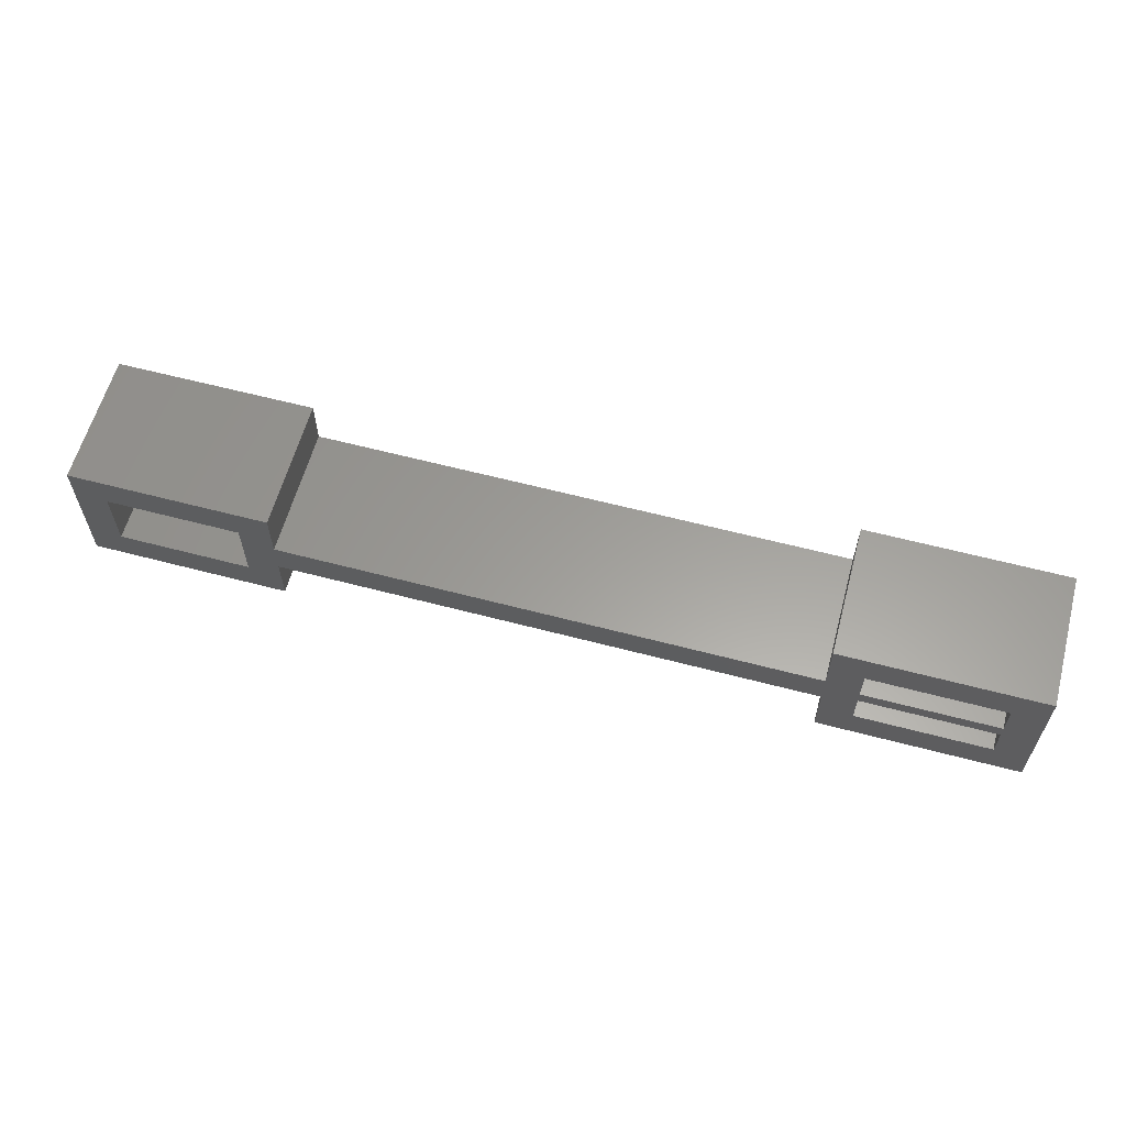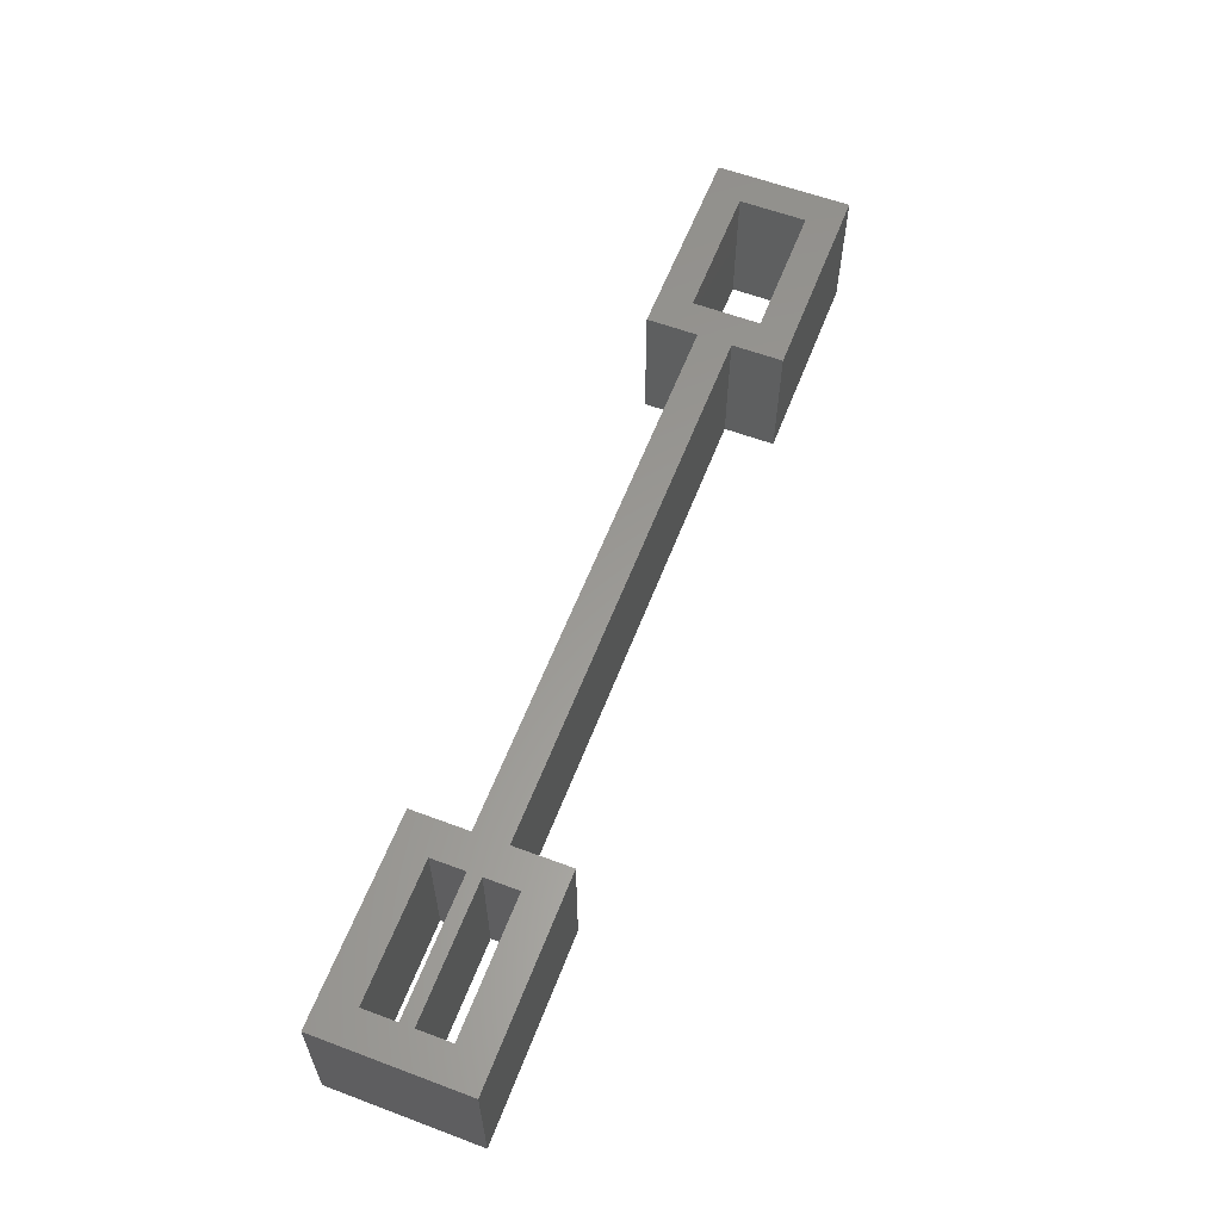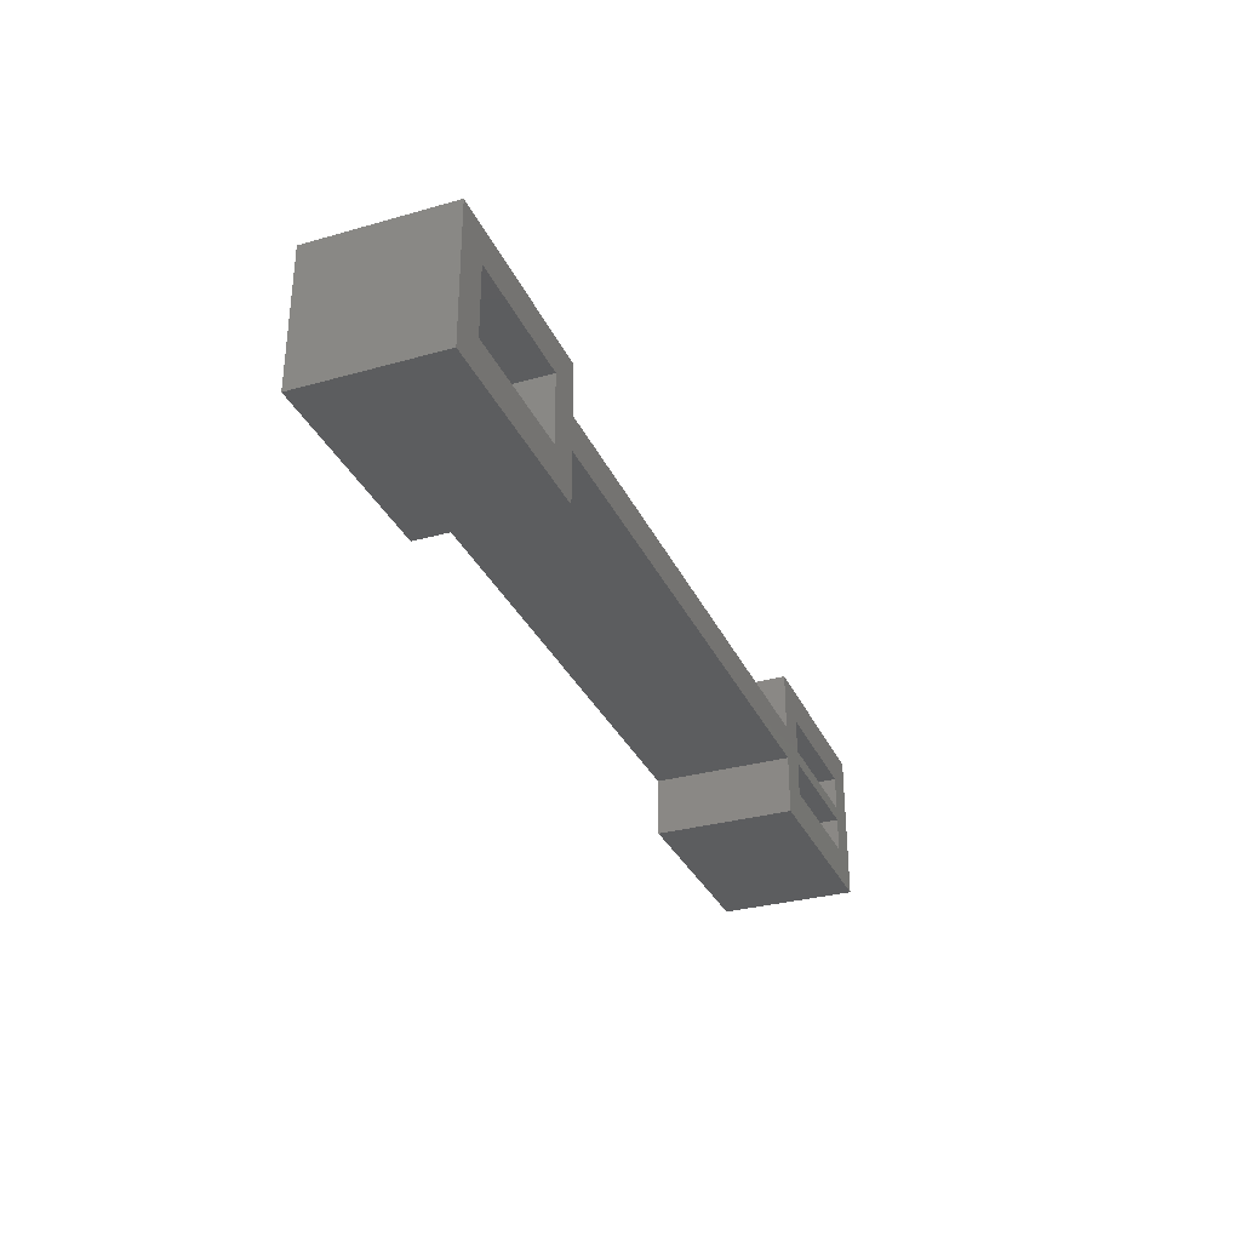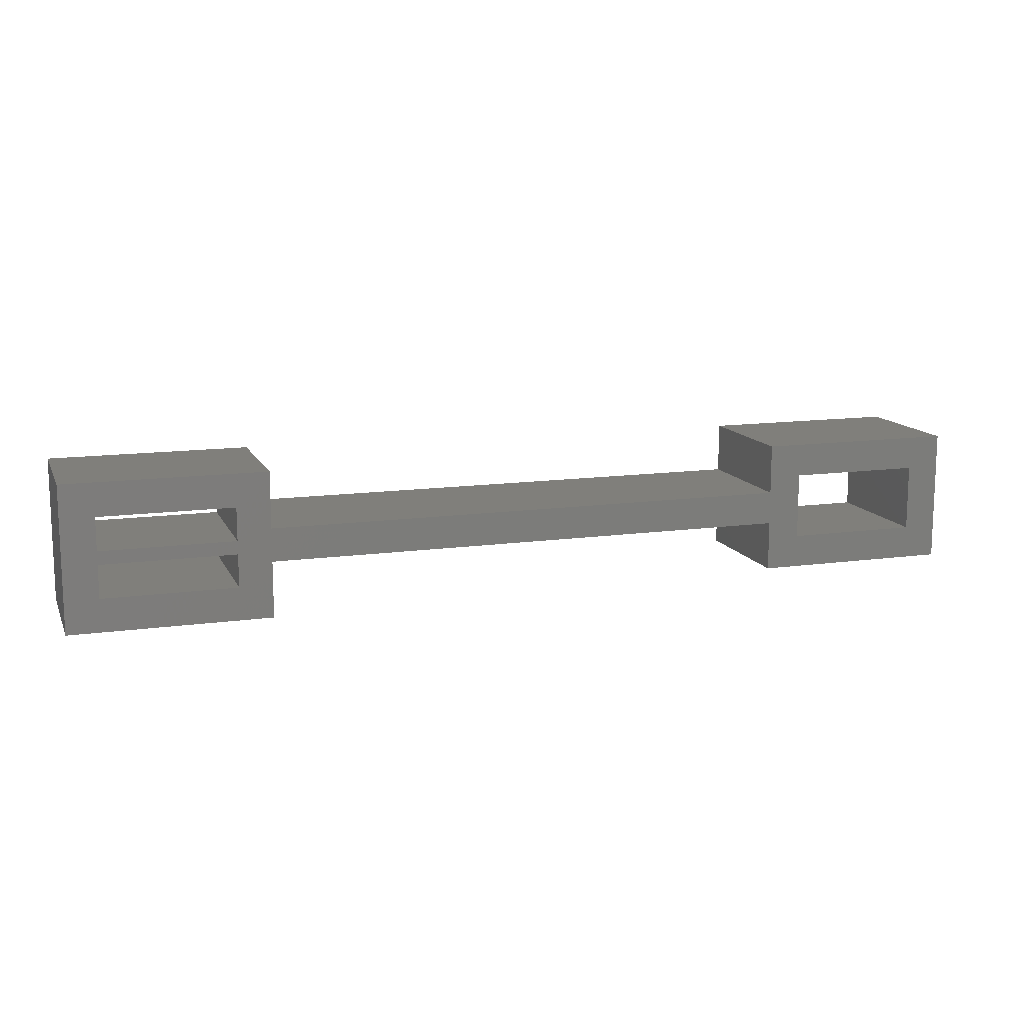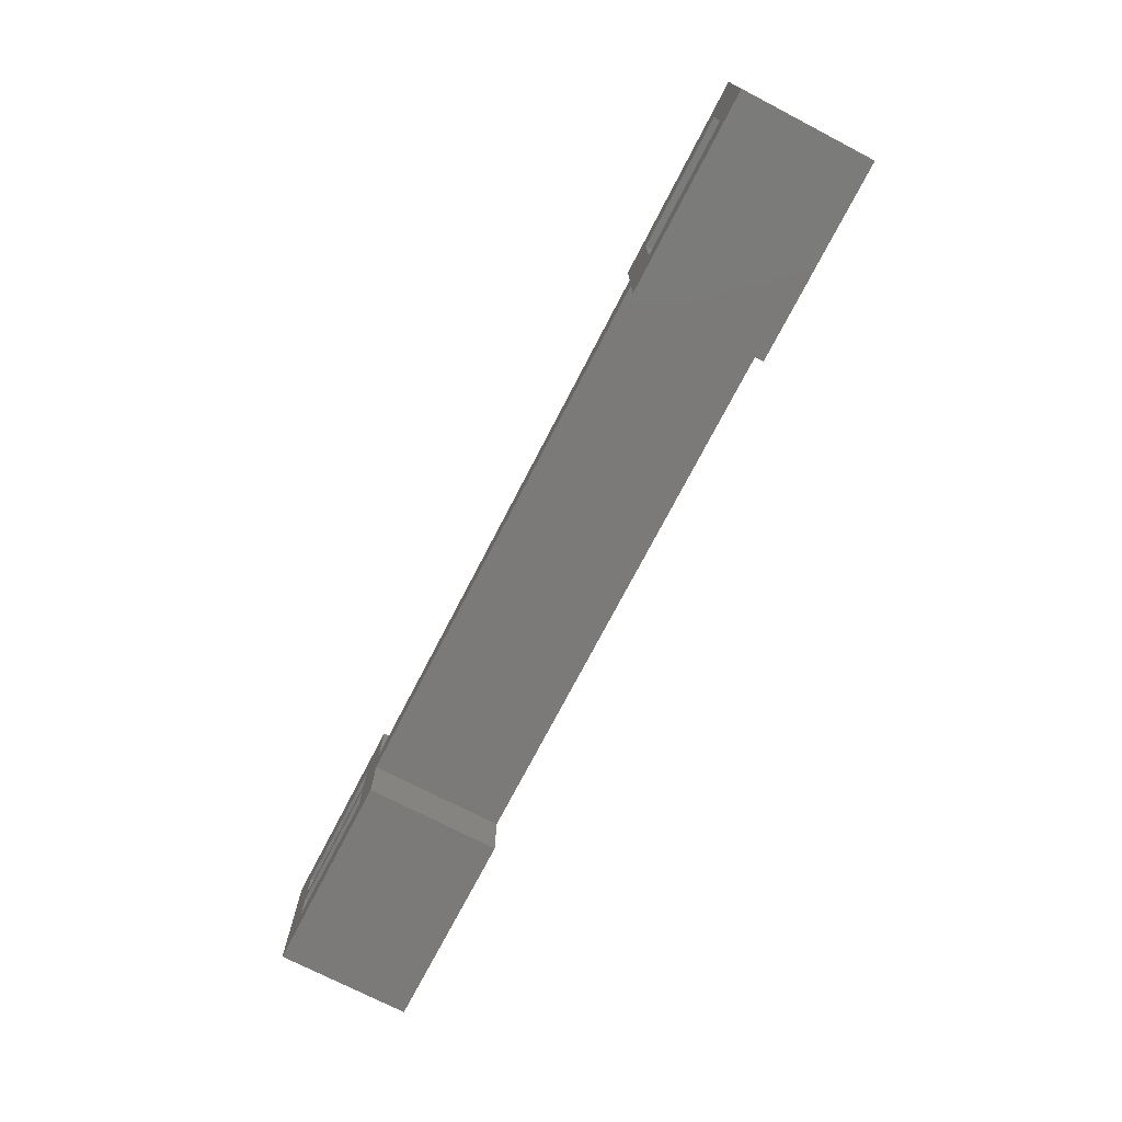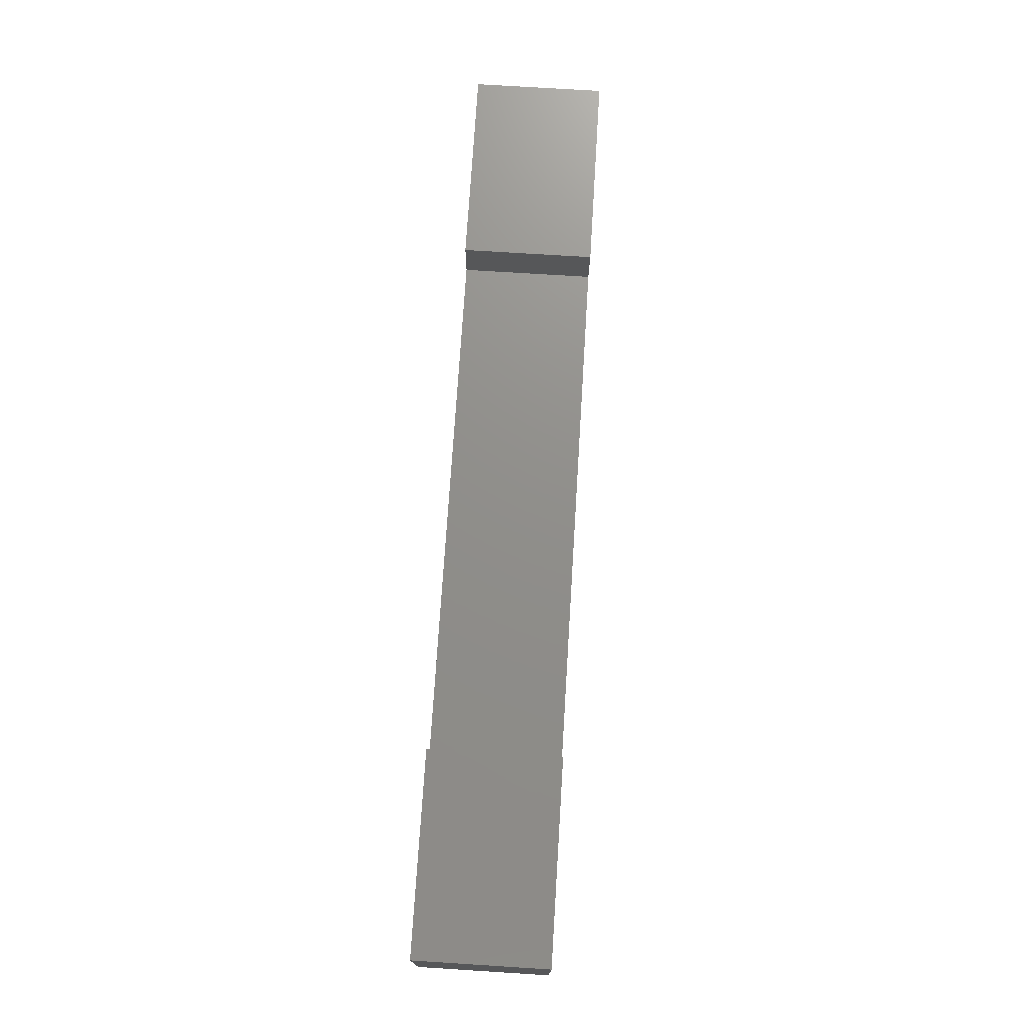
<metadata>
{"format":"stl","ext":"stl","renderer":"f3d","projection":"perspective","resolution":1024,"background":"white","views":[{"elev":60.6,"azim":15.1,"up":"+Y"},{"elev":59.8,"azim":111.0,"up":"+Z"},{"elev":-31.5,"azim":-68.4,"up":"+Y"},{"elev":12.8,"azim":162.0,"up":"+Y"},{"elev":-73.5,"azim":-117.4,"up":"+Y"},{"elev":73.1,"azim":93.6,"up":"+Y"}]}
</metadata>
<code>
# stl→obj: 48 verts, 104 faces
v 112.9 6 0
v 112.9 1 0
v 107.9 2.5 0
v 107.9 -2.5 0
v 27.5 -2.5 0
v 27.5 2.5 0
v 137.9 11 0
v 137.9 -11 0
v 132.9 1 0
v 132.9 -6 0
v 107.9 -11 0
v 112.9 -6 0
v 22.5 5 0
v 2.5 5 0
v -2.5 10 0
v 22.5 -5 0
v 132.9 -1 0
v 27.5 -10 0
v 132.9 6 0
v 107.9 11 0
v 112.9 -1 0
v -2.5 -10 0
v 2.5 -5 0
v 27.5 10 0
v 107.9 2.5 20
v 112.9 1 20
v 112.9 6 20
v 27.5 2.5 20
v 27.5 -2.5 20
v 107.9 -2.5 20
v 132.9 1 20
v 137.9 -11 20
v 137.9 11 20
v 112.9 -6 20
v 107.9 -11 20
v 132.9 -6 20
v -2.5 10 20
v 2.5 5 20
v 22.5 5 20
v 22.5 -5 20
v 132.9 -1 20
v 27.5 -10 20
v 107.9 11 20
v 132.9 6 20
v 112.9 -1 20
v -2.5 -10 20
v 2.5 -5 20
v 27.5 10 20
f 1 2 3
f 4 5 6
f 7 8 9
f 10 11 12
f 13 14 15
f 5 16 13
f 9 8 17
f 5 18 16
f 3 4 6
f 19 1 20
f 11 4 12
f 21 4 3
f 1 3 20
f 9 19 7
f 19 20 7
f 5 13 6
f 16 18 22
f 15 23 22
f 23 16 22
f 15 14 23
f 6 13 24
f 13 15 24
f 17 21 2
f 10 8 11
f 12 4 21
f 21 3 2
f 10 17 8
f 17 2 9
f 25 26 27
f 28 29 30
f 31 32 33
f 34 35 36
f 37 38 39
f 39 40 29
f 41 32 31
f 40 42 29
f 28 30 25
f 43 27 44
f 34 30 35
f 25 30 45
f 43 25 27
f 33 44 31
f 33 43 44
f 28 39 29
f 46 42 40
f 46 47 37
f 46 40 47
f 47 38 37
f 48 39 28
f 48 37 39
f 26 45 41
f 35 32 36
f 45 30 34
f 26 25 45
f 32 41 36
f 31 26 41
f 20 33 7
f 20 43 33
f 3 43 20
f 3 25 43
f 6 25 3
f 6 28 25
f 24 28 6
f 24 48 28
f 15 48 24
f 15 37 48
f 22 37 15
f 22 46 37
f 18 46 22
f 18 42 46
f 5 42 18
f 5 29 42
f 4 29 5
f 4 30 29
f 11 30 4
f 11 35 30
f 8 35 11
f 8 32 35
f 7 32 8
f 7 33 32
f 1 27 2
f 26 2 27
f 19 44 1
f 27 1 44
f 9 31 19
f 44 19 31
f 2 26 9
f 31 9 26
f 14 38 23
f 47 23 38
f 13 39 14
f 38 14 39
f 16 40 13
f 39 13 40
f 23 47 16
f 40 16 47
f 21 45 12
f 34 12 45
f 17 41 21
f 45 21 41
f 10 36 17
f 41 17 36
f 12 34 10
f 36 10 34

</code>
